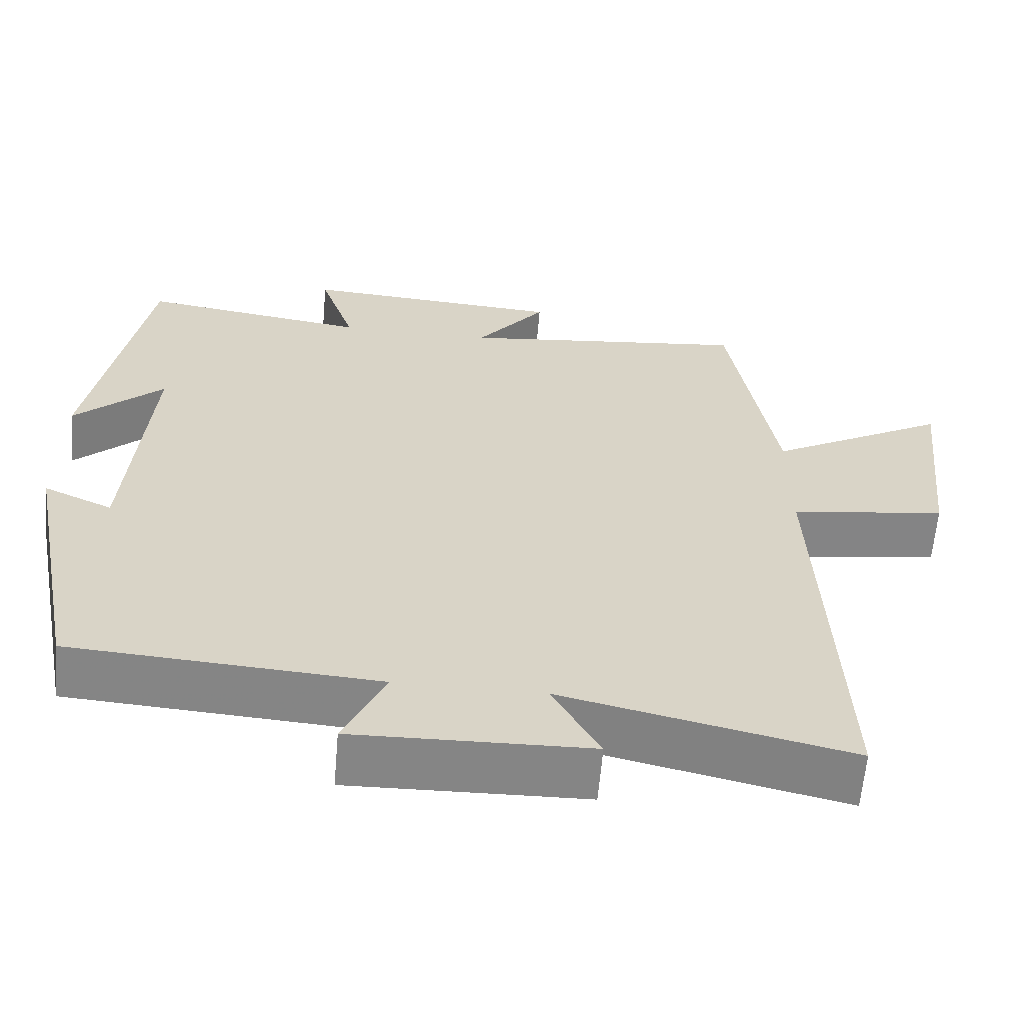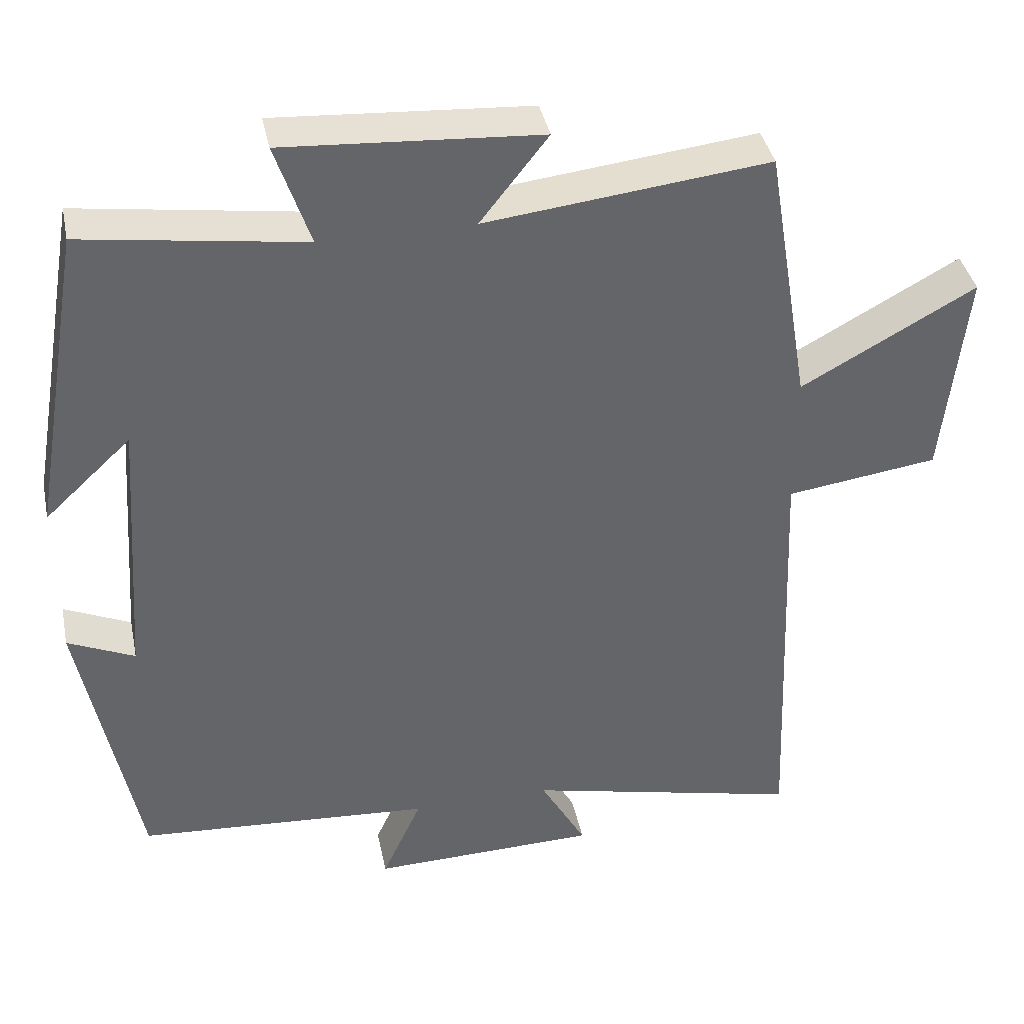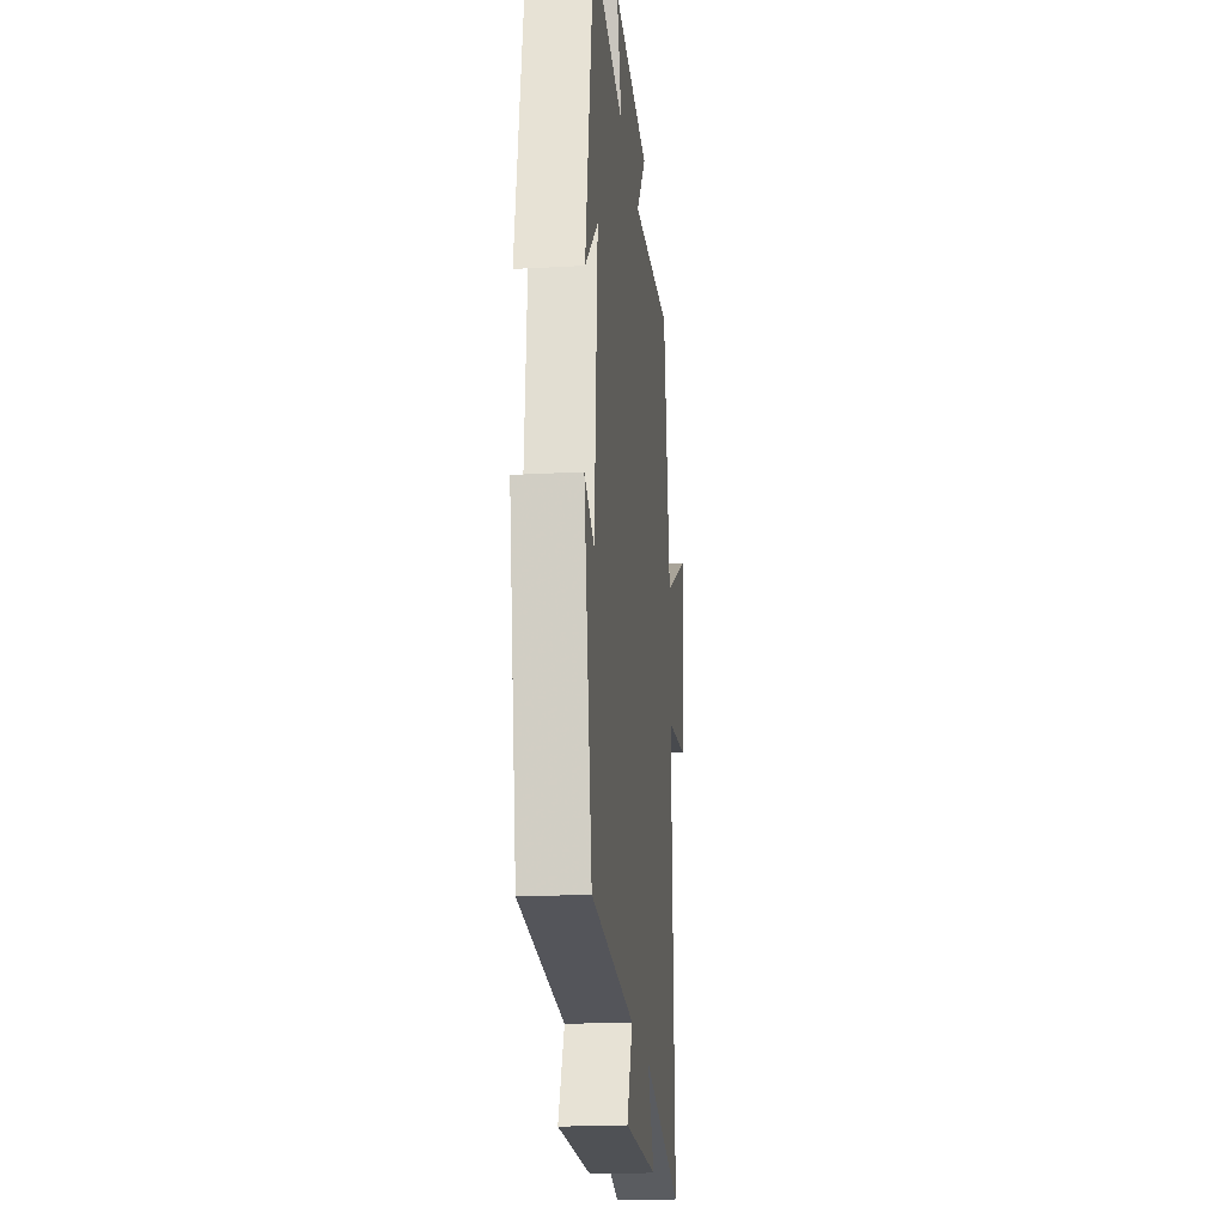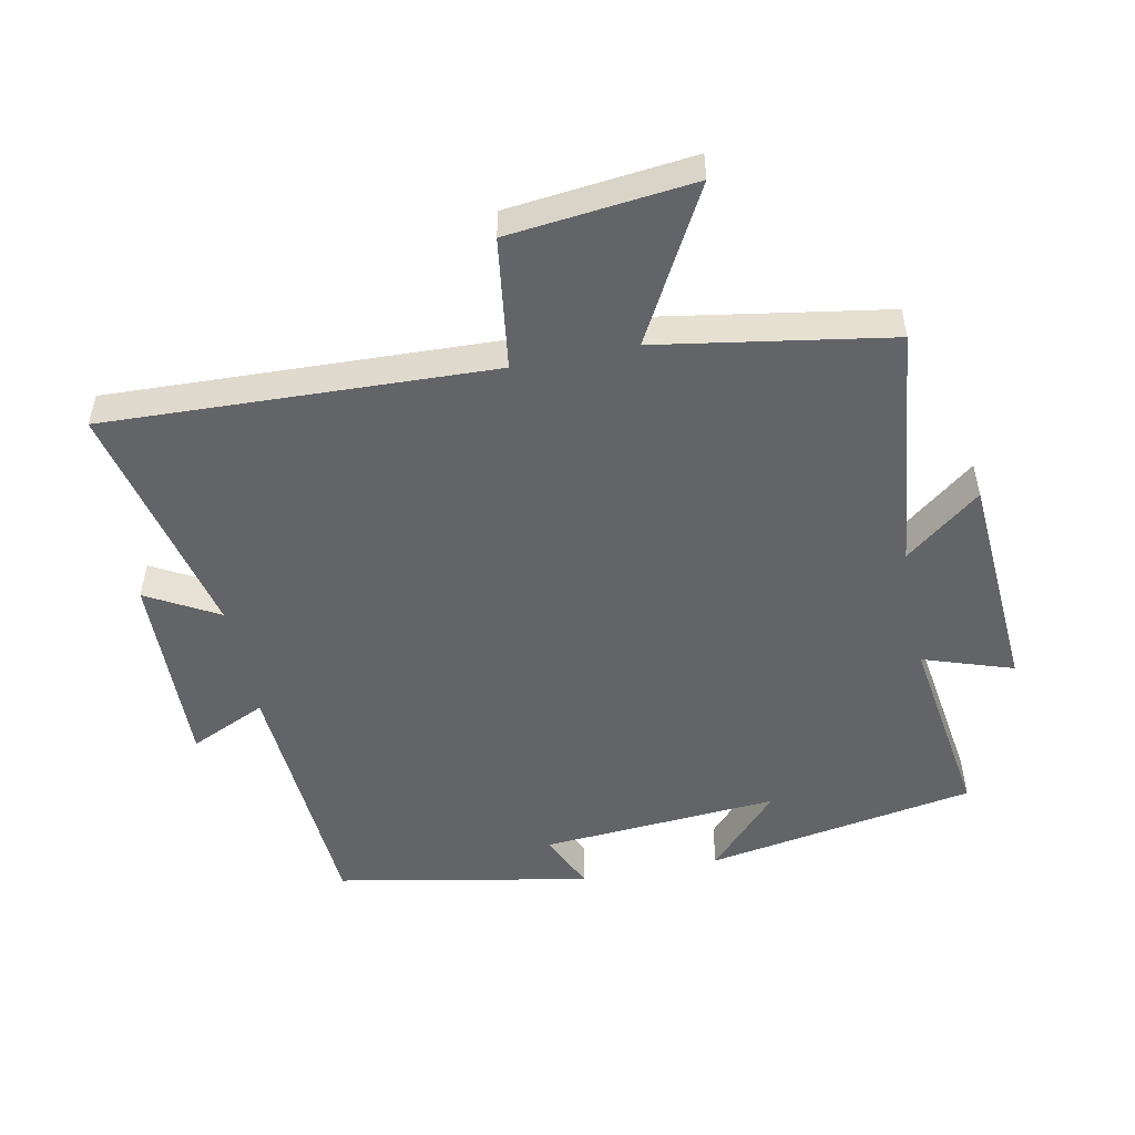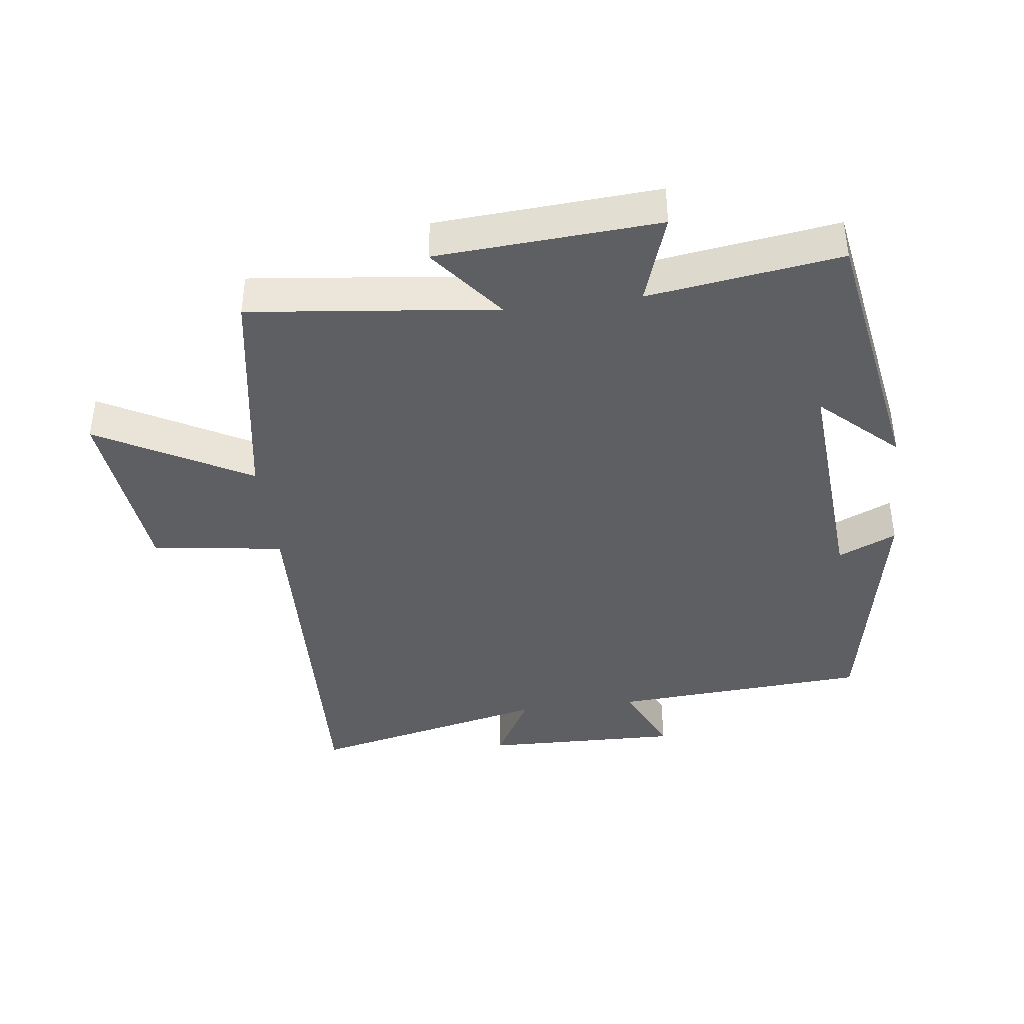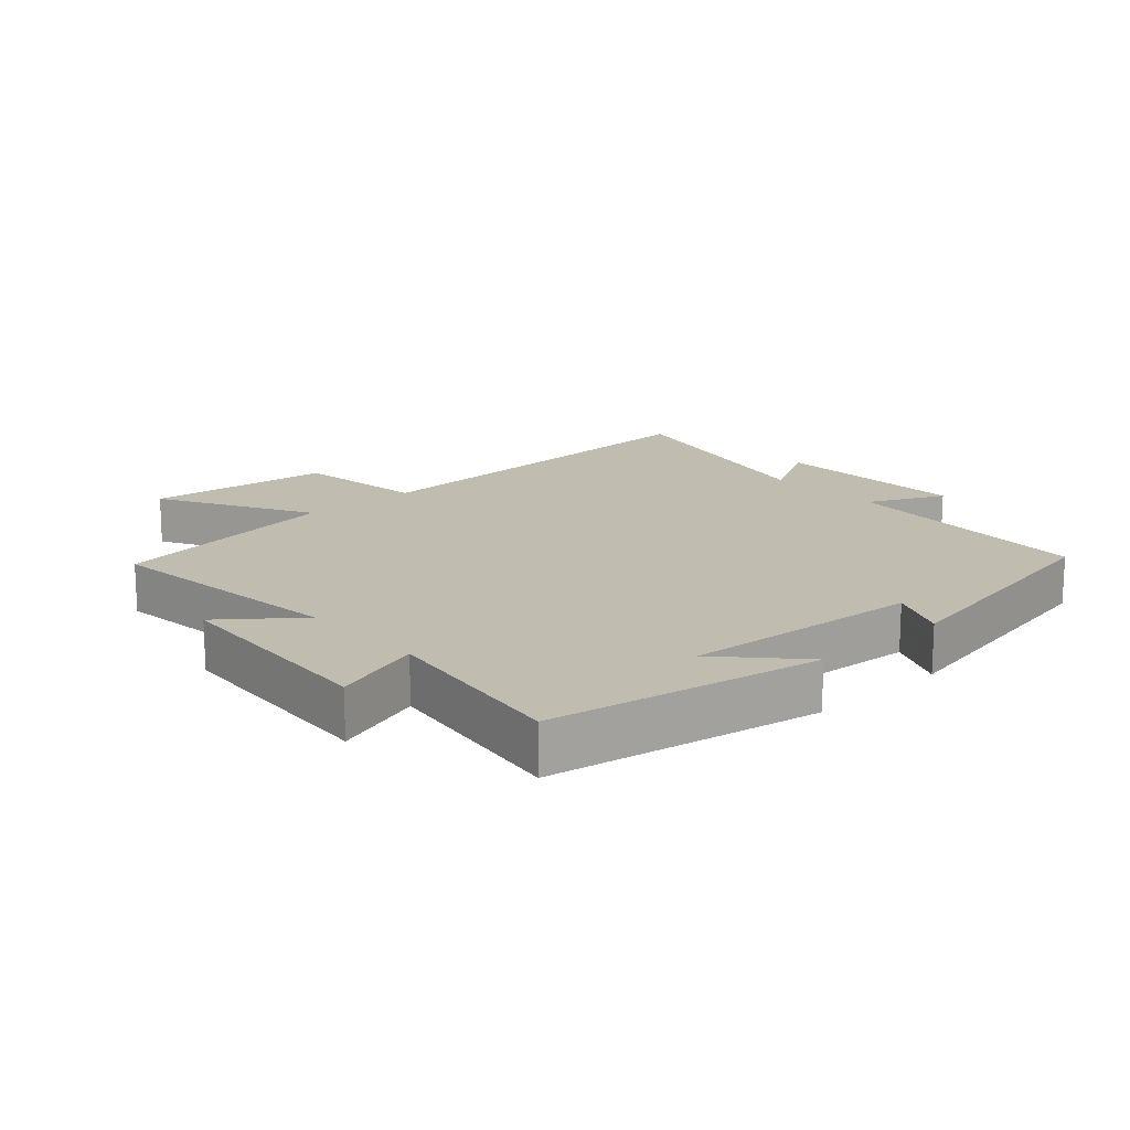
<metadata>
{"format":"obj","ext":"obj","renderer":"f3d","projection":"perspective","resolution":1024,"background":"white","views":[{"elev":-61.8,"azim":175.1,"up":"+Z"},{"elev":39.1,"azim":168.4,"up":"+Z"},{"elev":-21.1,"azim":95.7,"up":"+Z"},{"elev":-51.3,"azim":-78.5,"up":"+Y"},{"elev":-40.3,"azim":7.3,"up":"+Y"},{"elev":16.4,"azim":48.0,"up":"+Y"}]}
</metadata>
<code>
v 0.425 0.07 -0.474
v 0.032 0.07 -0.5
v 0.085 0.07 -0.617
v -0.217 0.07 -0.609
v -0.156 0.07 -0.5
v -0.524 0.07 -0.584
v -0.5 0.07 0.007
v -0.701 0.07 0.035
v -0.731 0.07 0.317
v -0.5 0.07 0.189
v -0.441 0.07 0.543
v -0.066 0.07 0.5
v -0.156 0.07 0.615
v 0.182 0.07 0.637
v 0.136 0.07 0.5
v 0.429 0.07 0.542
v 0.5 0.07 0.129
v 0.385 0.07 0.237
v 0.411 0.07 -0.127
v 0.5 0.07 -0.087
v 0.425 0 -0.474
v 0.032 0 -0.5
v 0.085 0 -0.617
v -0.217 0 -0.609
v -0.156 0 -0.5
v -0.524 0 -0.584
v -0.5 0 0.007
v -0.701 0 0.035
v -0.731 0 0.317
v -0.5 0 0.189
v -0.441 0 0.543
v -0.066 0 0.5
v -0.156 0 0.615
v 0.182 0 0.637
v 0.136 0 0.5
v 0.429 0 0.542
v 0.5 0 0.129
v 0.385 0 0.237
v 0.411 0 -0.127
v 0.5 0 -0.087
f 19 20 1 2
f 18 19 2
f 15 16 17 18
f 15 18 2
f 12 13 14 15
f 12 15 2
f 10 11 12 2
f 7 8 9 10
f 7 10 2 3
f 5 6 7
f 5 7 3
f 3 4 5
f 22 21 40 39
f 22 39 38
f 38 37 36 35
f 22 38 35
f 35 34 33 32
f 22 35 32
f 22 32 31 30
f 30 29 28 27
f 23 22 30 27
f 27 26 25
f 23 27 25
f 25 24 23
f 1 21 22 2
f 2 22 23 3
f 3 23 24 4
f 4 24 25 5
f 5 25 26 6
f 6 26 27 7
f 7 27 28 8
f 8 28 29 9
f 9 29 30 10
f 10 30 31 11
f 11 31 32 12
f 12 32 33 13
f 13 33 34 14
f 14 34 35 15
f 15 35 36 16
f 16 36 37 17
f 17 37 38 18
f 18 38 39 19
f 19 39 40 20
f 20 40 21 1

</code>
